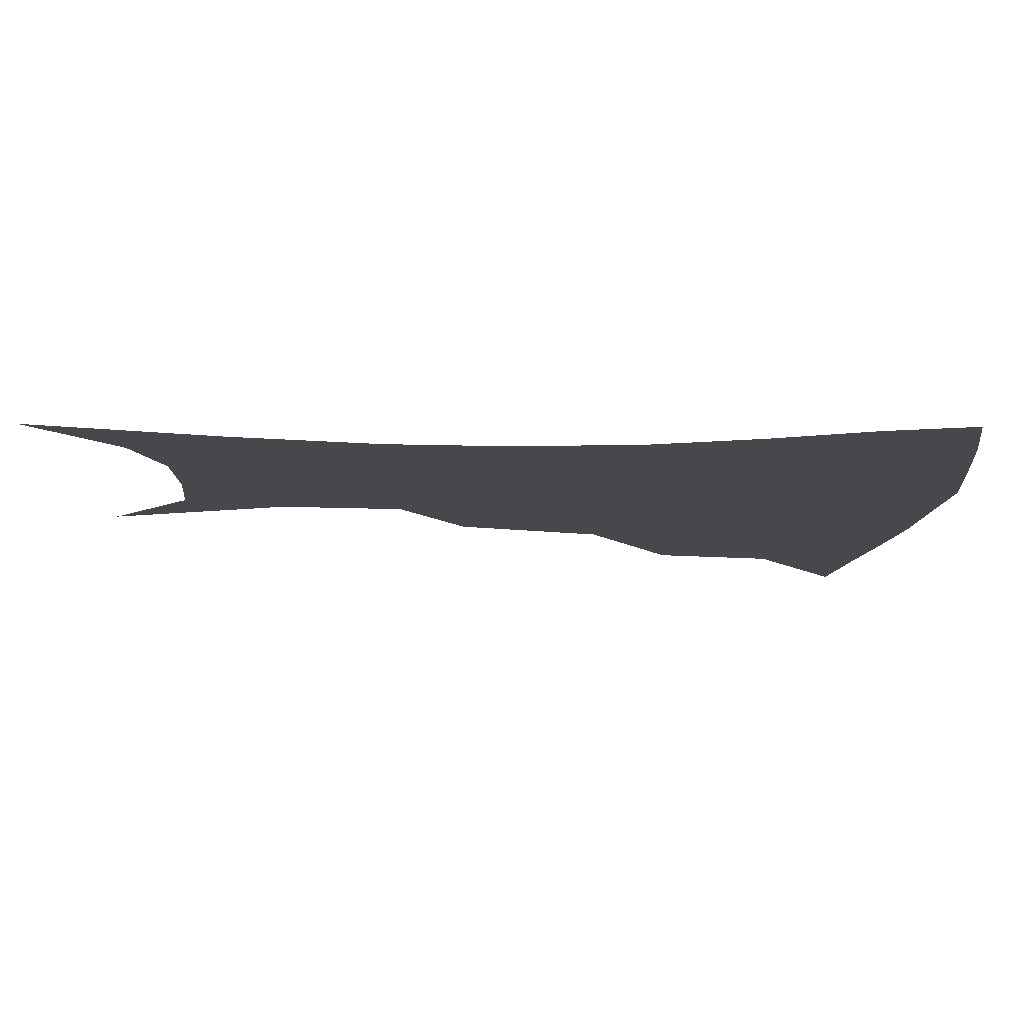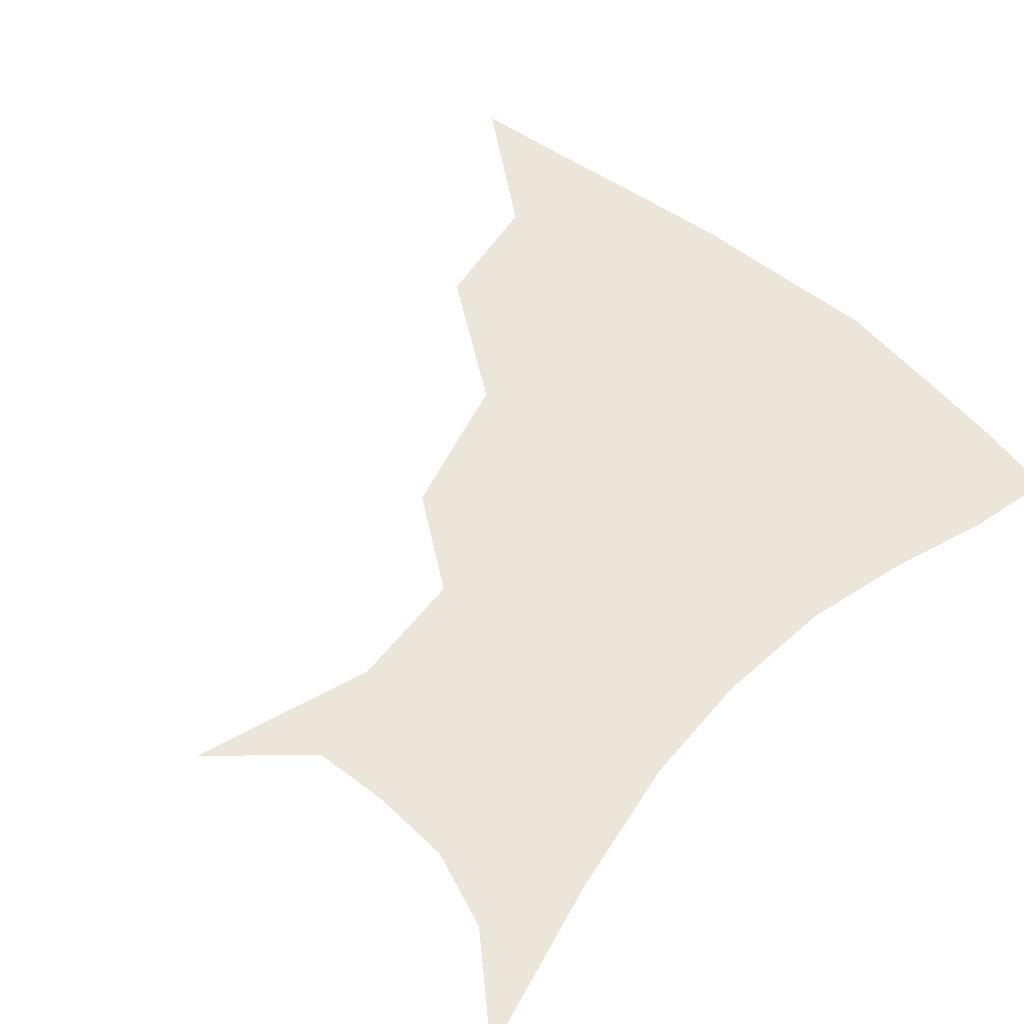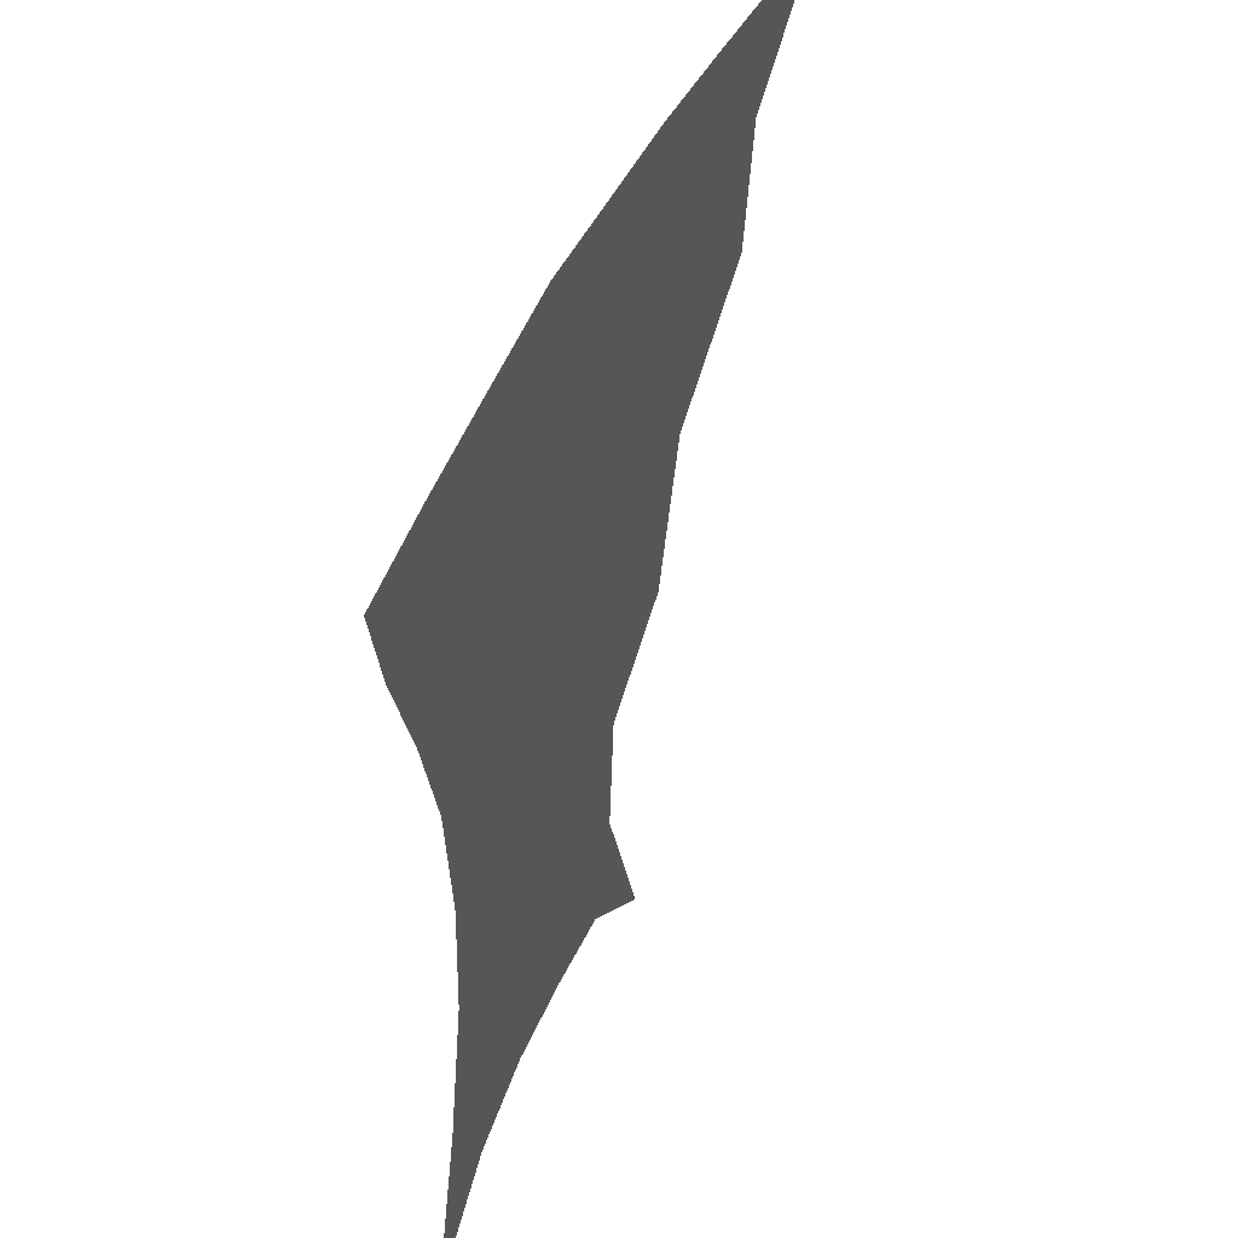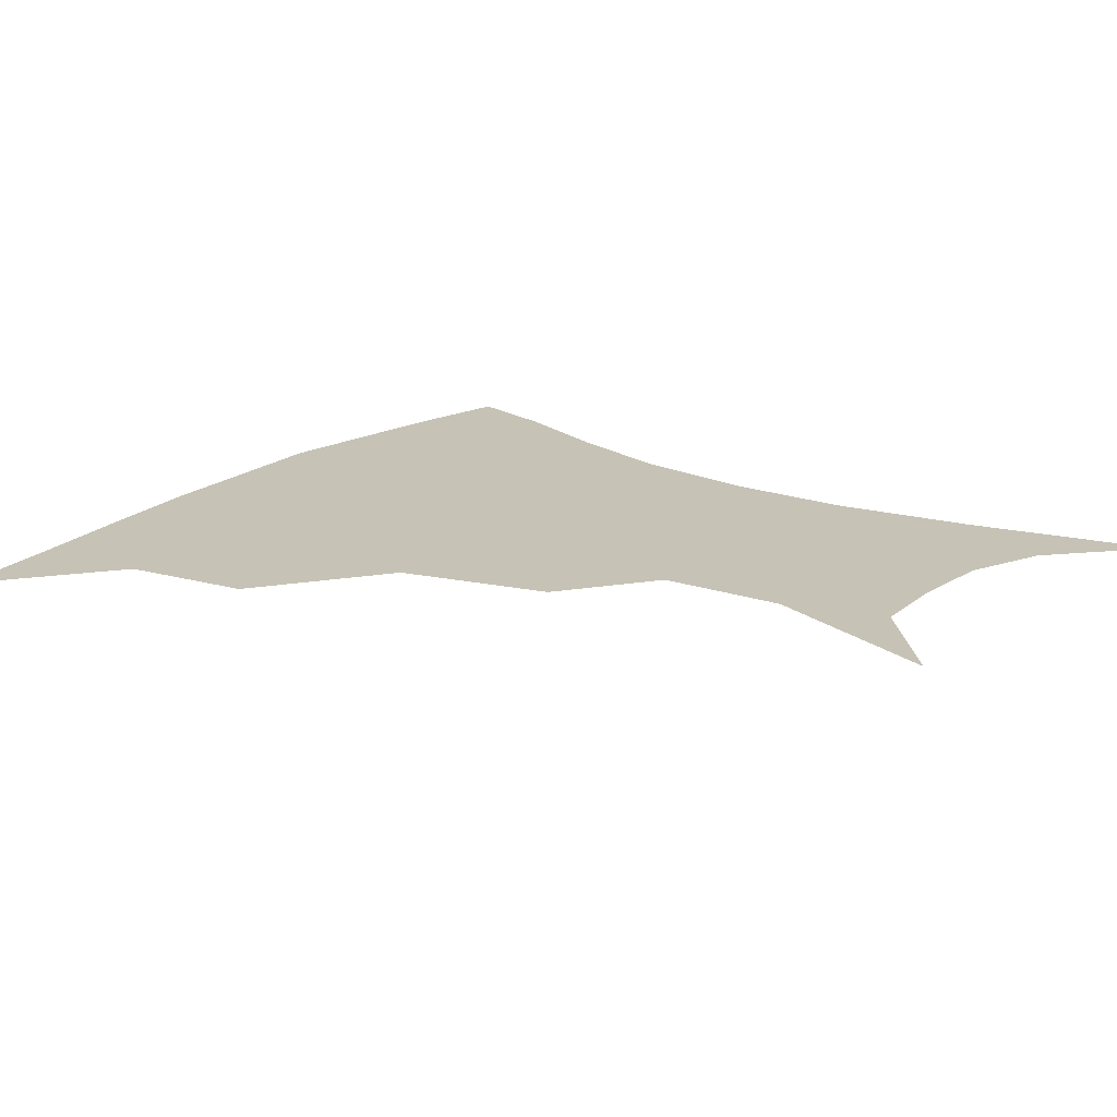
<metadata>
{"format":"obj","ext":"obj","renderer":"f3d","projection":"perspective","resolution":1024,"background":"white","views":[{"elev":-11.4,"azim":88.2,"up":"+Z"},{"elev":57.0,"azim":42.1,"up":"+Z"},{"elev":47.9,"azim":113.2,"up":"+Y"},{"elev":18.9,"azim":-52.8,"up":"+Z"}]}
</metadata>
<code>
v 454.2 353.4 0
v 495.9 290.8 0
v 490.2 325.8 0
v 485.7 356.9 0
v 544.3 223 0
v 532.5 264.9 0
v 524.6 300.5 0
v 520 331.3 0
v 515.6 360.7 0
v 557.2 115.9 0
v 574.1 168.3 0
v 571.6 203.6 0
v 561.8 243 0
v 555.5 278.6 0
v 551.9 308.3 0
v 548.3 335.2 0
v 544.6 364 0
v 583.1 139.9 0
v 591 180 0
v 586.5 216.4 0
v 581.4 253.7 0
v 578.7 284.1 0
v 577.5 311.5 0
v 577.1 337.4 0
v 573.7 365.5 0
v 605.4 141.4 0
v 607.2 184.5 0
v 603.3 221.7 0
v 601.1 257.1 0
v 601.3 287.2 0
v 602.2 313.3 0
v 603 338.1 0
v 601.1 366.9 0
v 629.1 140.4 0
v 623.5 187.5 0
v 620.5 222.7 0
v 620.4 254.9 0
v 622.6 285 0
v 625.7 312.1 0
v 628.6 337.2 0
v 630.8 363 0
v 651.7 131.9 0
v 641.6 181 0
v 638.1 215.9 0
v 638.5 248.1 0
v 642 281.6 0
v 647.9 309.9 0
v 653.6 334.4 0
v 657.3 359.2 0
v 677.8 108.1 0
v 665.2 159.9 0
v 658 200.6 0
v 656.5 234.9 0
v 659.6 270.5 0
v 667.3 301.3 0
v 676.8 329.7 0
v 682.3 354.4 0
v 721 361 0
f 3 4 1
f 6 7 2
f 2 7 3
f 7 8 3
f 3 8 4
f 8 9 4
f 12 13 5
f 5 13 6
f 13 14 6
f 6 14 7
f 14 15 7
f 7 15 8
f 15 16 8
f 8 16 9
f 16 17 9
f 10 18 11
f 18 19 11
f 11 19 12
f 19 20 12
f 12 20 13
f 20 21 13
f 13 21 14
f 21 22 14
f 14 22 15
f 22 23 15
f 15 23 16
f 23 24 16
f 16 24 17
f 24 25 17
f 18 26 19
f 26 27 19
f 19 27 20
f 27 28 20
f 20 28 21
f 28 29 21
f 21 29 22
f 29 30 22
f 22 30 23
f 30 31 23
f 23 31 24
f 31 32 24
f 24 32 25
f 32 33 25
f 26 34 27
f 34 35 27
f 27 35 28
f 35 36 28
f 28 36 29
f 36 37 29
f 29 37 30
f 37 38 30
f 30 38 31
f 38 39 31
f 31 39 32
f 39 40 32
f 32 40 33
f 40 41 33
f 34 42 35
f 42 43 35
f 35 43 36
f 43 44 36
f 36 44 37
f 44 45 37
f 37 45 38
f 45 46 38
f 38 46 39
f 46 47 39
f 39 47 40
f 47 48 40
f 40 48 41
f 48 49 41
f 42 50 43
f 50 51 43
f 43 51 44
f 51 52 44
f 44 52 45
f 52 53 45
f 45 53 46
f 53 54 46
f 46 54 47
f 54 55 47
f 47 55 48
f 55 56 48
f 48 56 49
f 56 57 49

</code>
